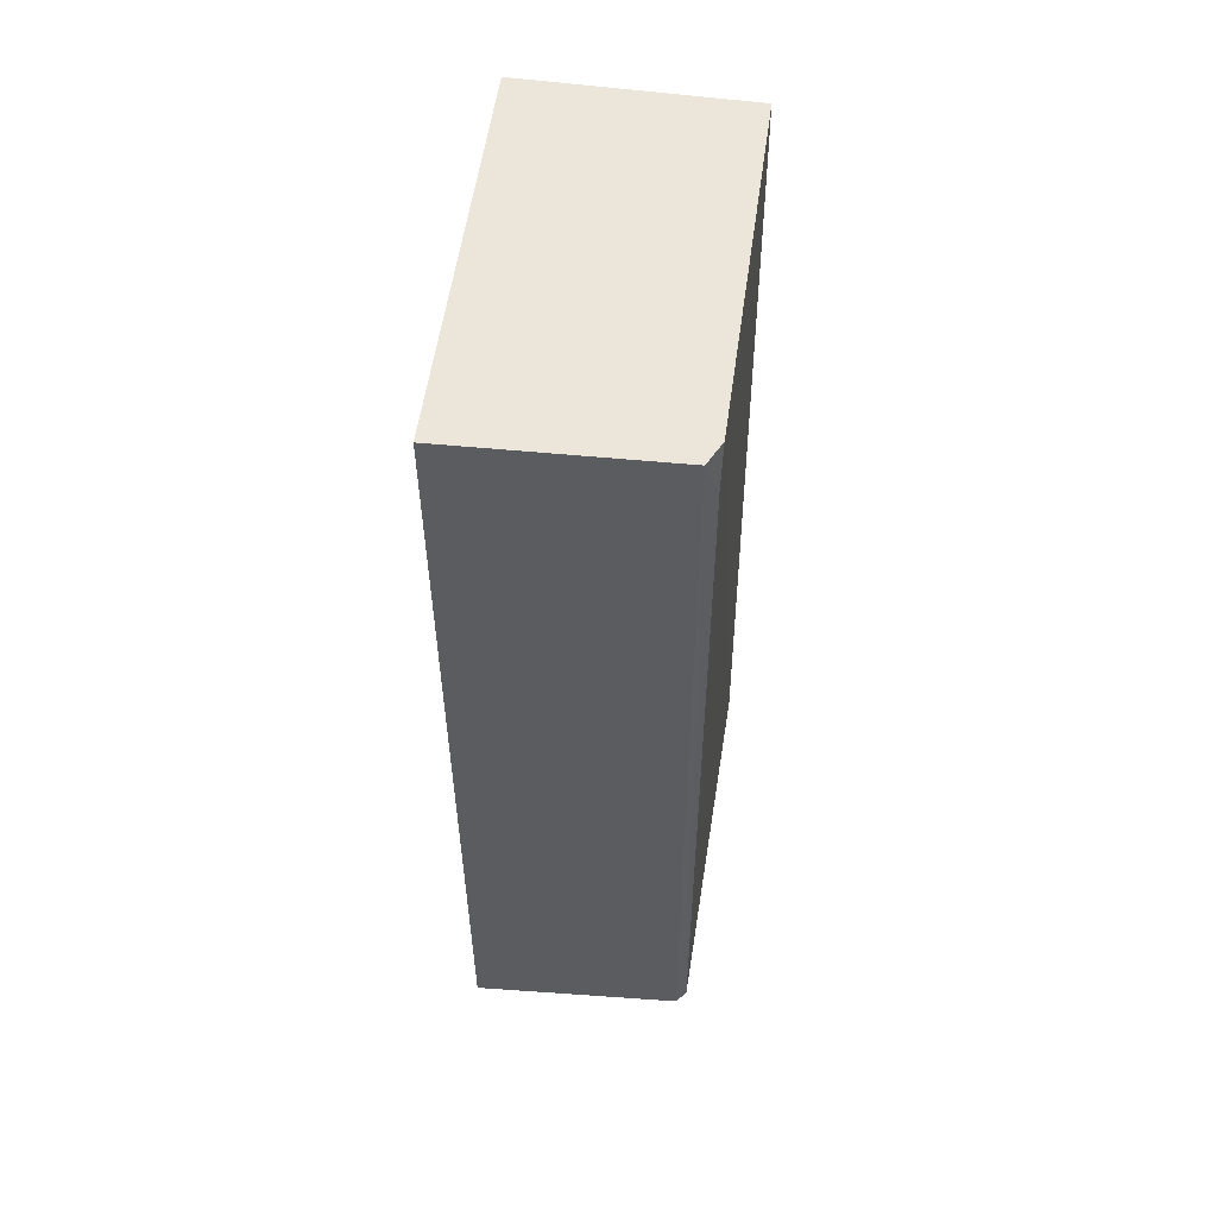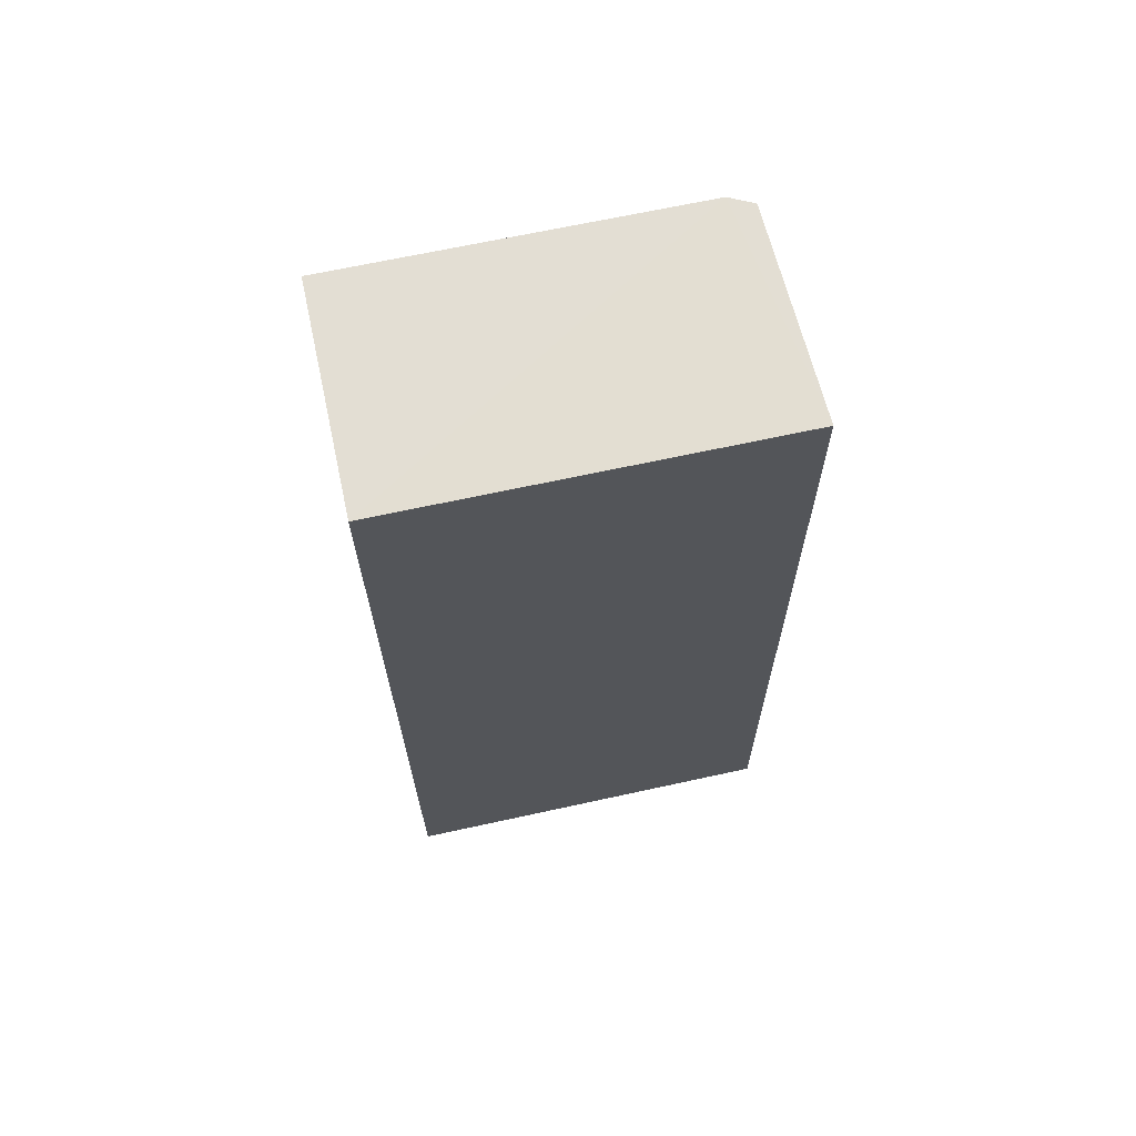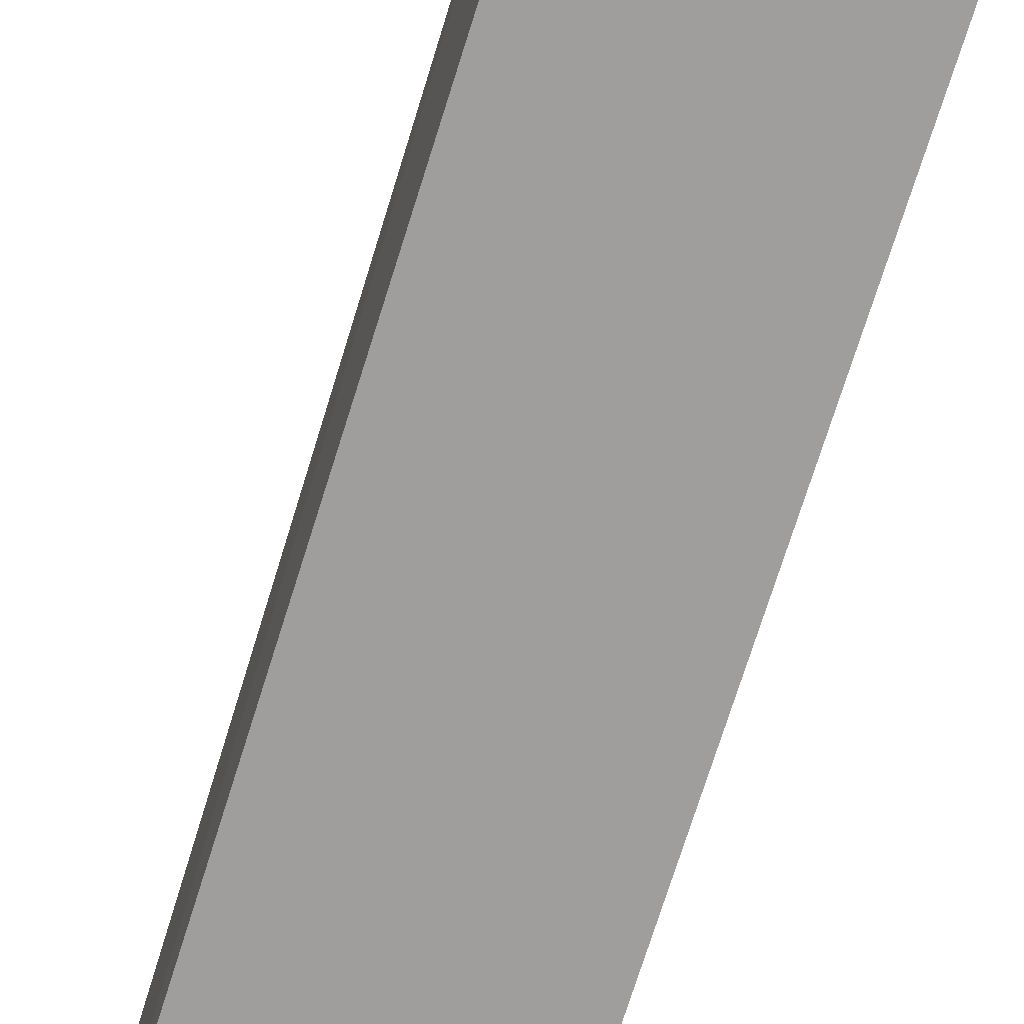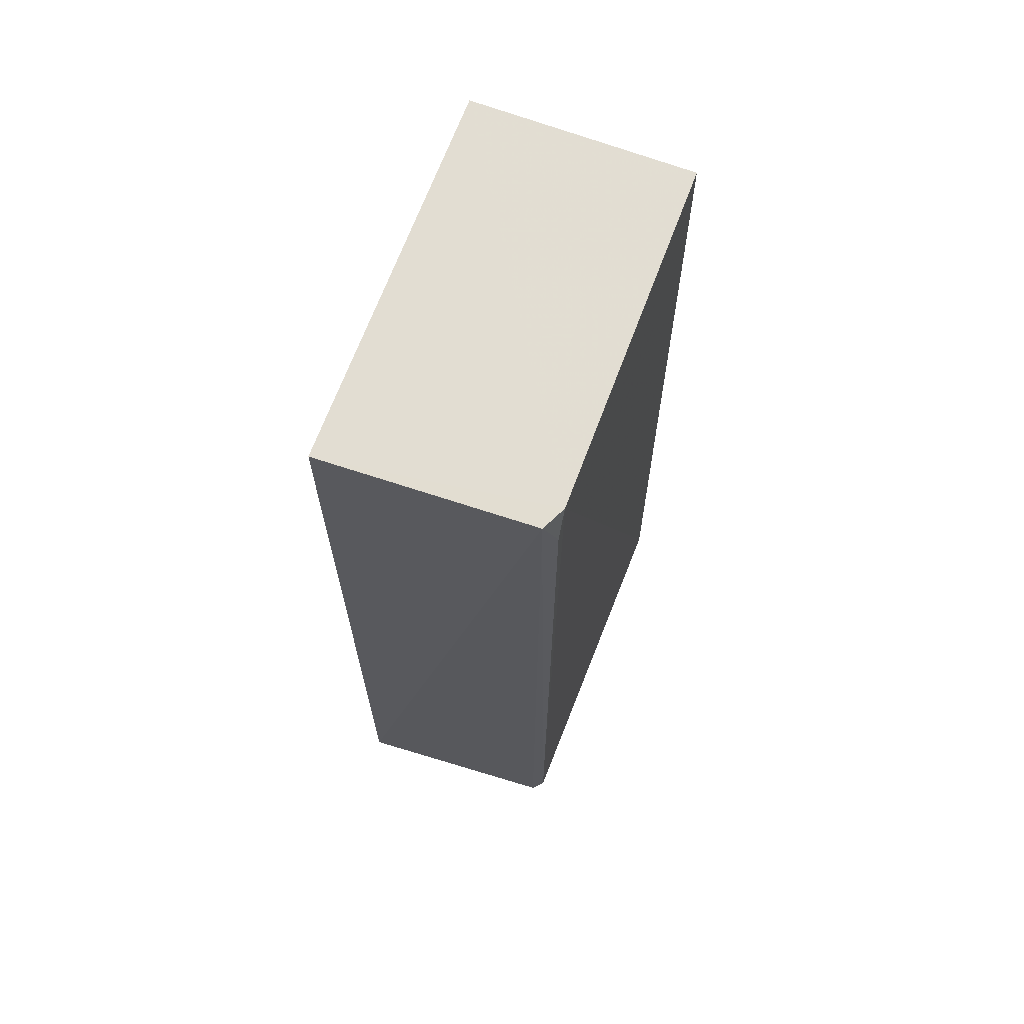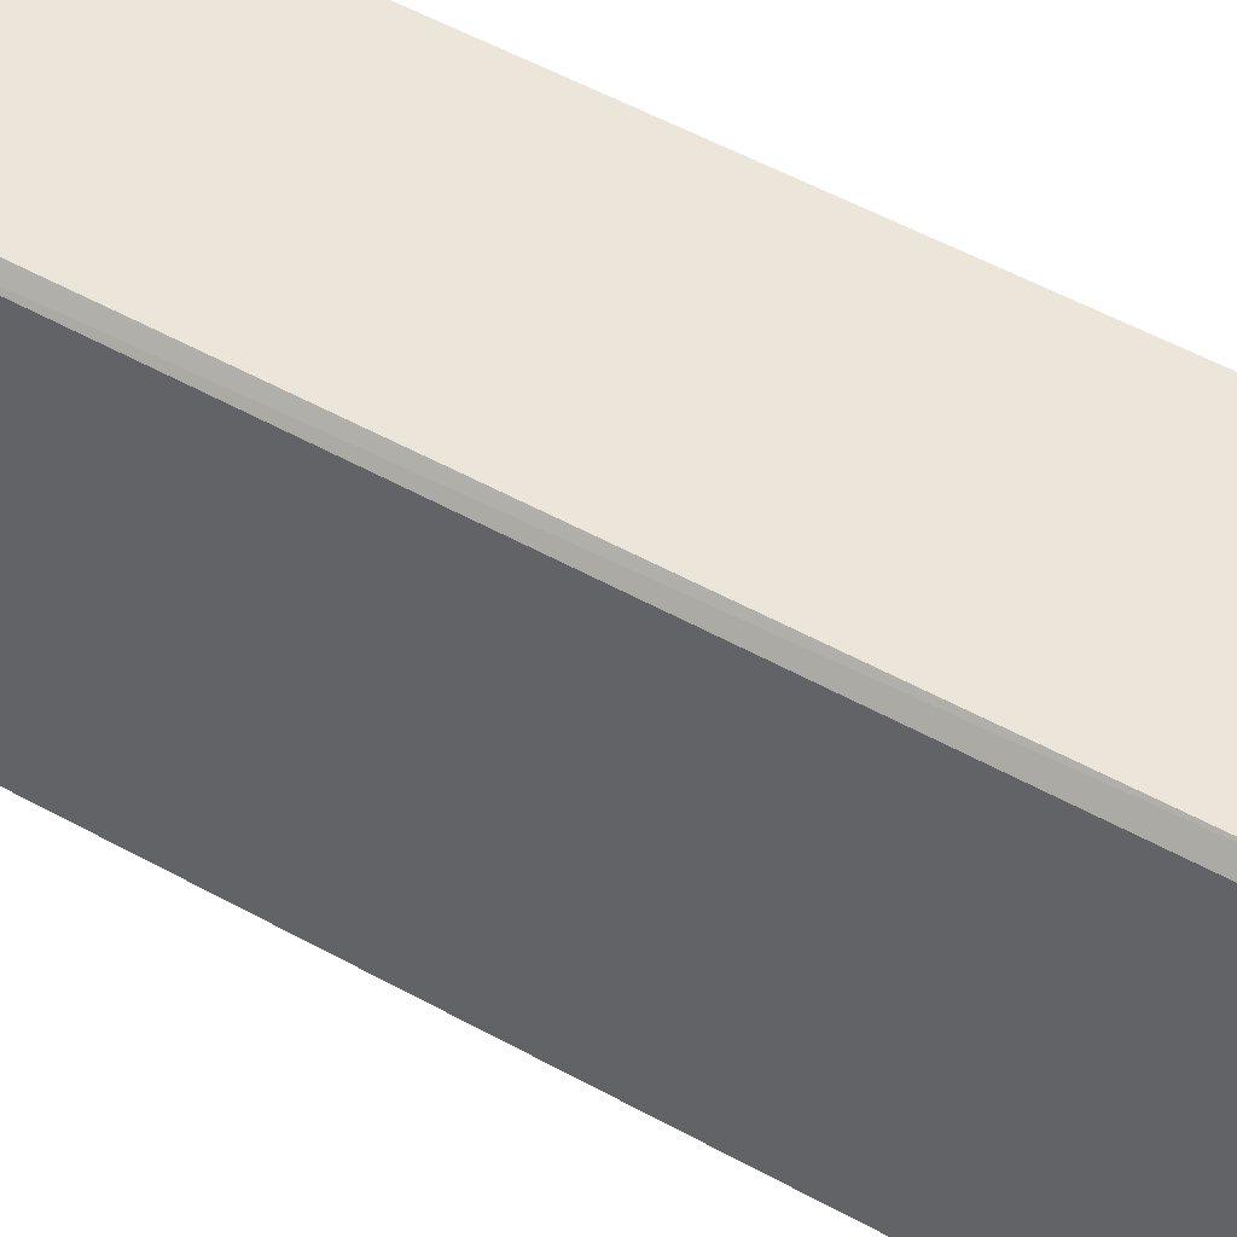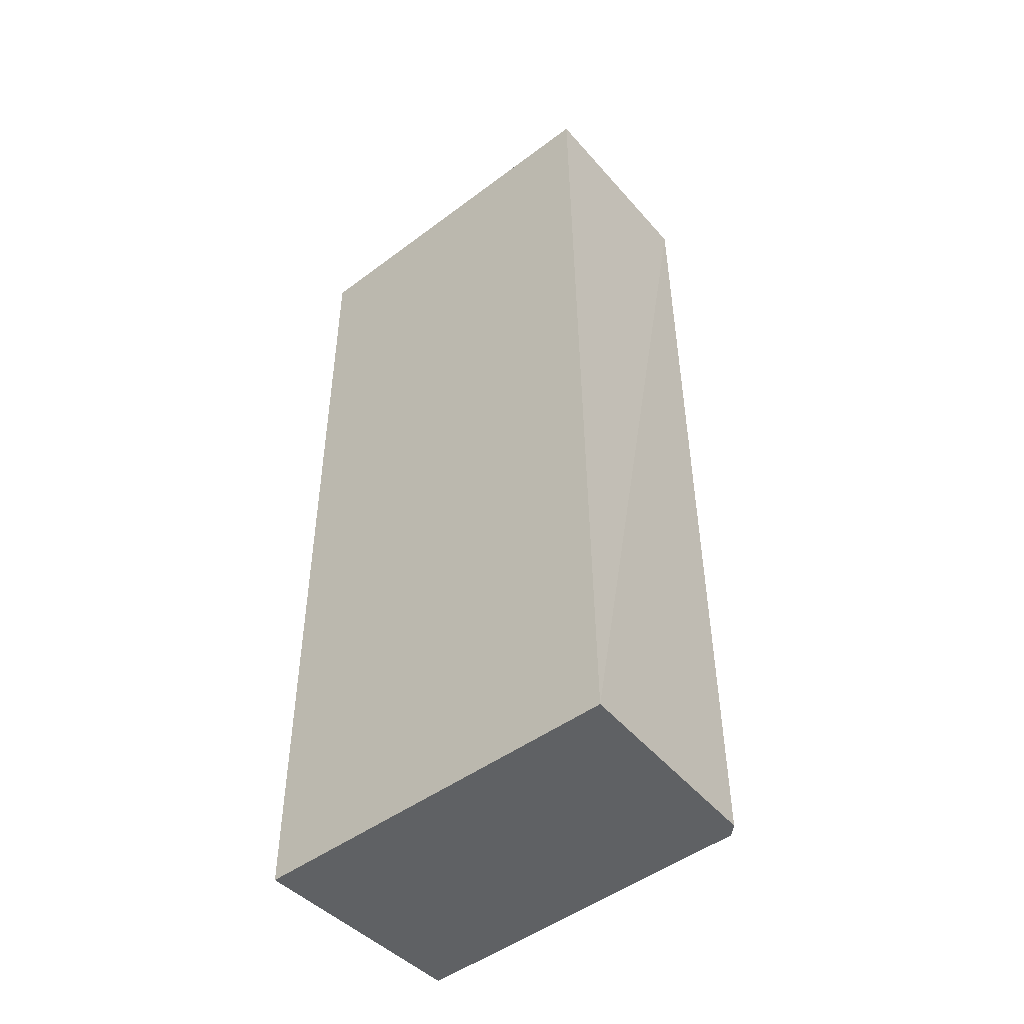
<metadata>
{"format":"obj","ext":"obj","renderer":"f3d","projection":"perspective","resolution":1024,"background":"white","views":[{"elev":56.0,"azim":-172.2,"up":"+Z"},{"elev":67.4,"azim":77.6,"up":"+Z"},{"elev":-71.0,"azim":-16.9,"up":"+Y"},{"elev":68.2,"azim":-159.6,"up":"+Z"},{"elev":50.4,"azim":-58.3,"up":"+Y"},{"elev":-46.5,"azim":130.5,"up":"+Z"}]}
</metadata>
<code>
v -0.01739 0.03533 0.1139
v -0.01743 0.002098 0.1139
v -0.01743 0.002098 0.03351
v -0.03588 0.03509 0.03351
v -0.03663 0.002145 0.1139
v -0.01741 0.03624 0.03351
v -0.03654 0.03265 0.1139
v -0.03743 0.002095 0.03351
v -0.03554 0.0347 0.1139
v -0.03678 0.03417 0.03353
v -0.03651 0.03364 0.1101
f 1 2 3
f 6 1 3
f 7 5 2
f 7 2 1
f 8 3 2
f 8 2 5
f 8 6 3
f 8 4 6
f 8 5 7
f 9 6 4
f 9 1 6
f 9 7 1
f 10 8 7
f 10 4 8
f 10 9 4
f 11 10 7
f 11 7 9
f 11 9 10

</code>
